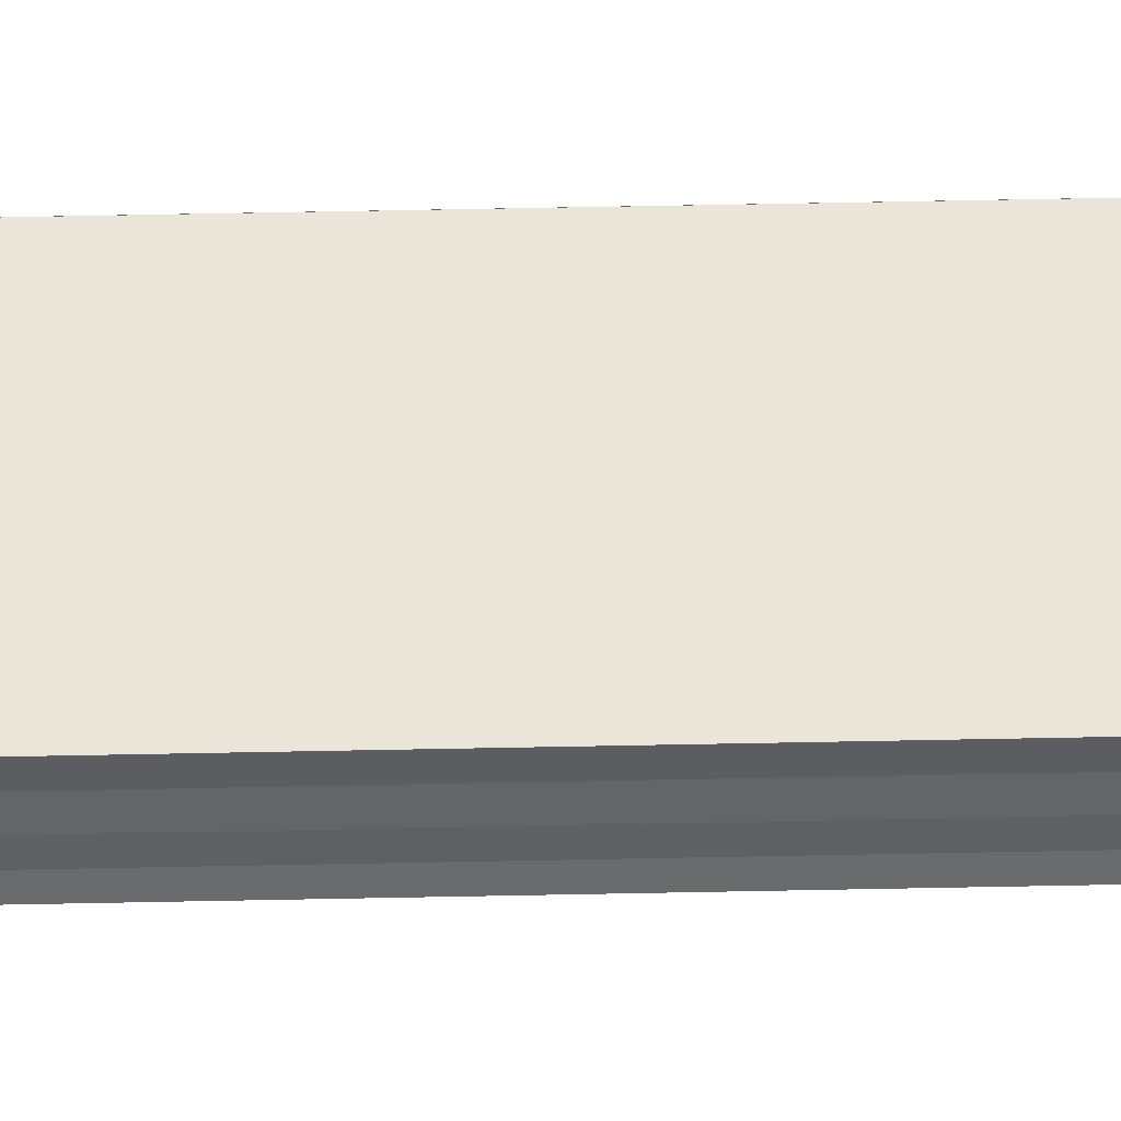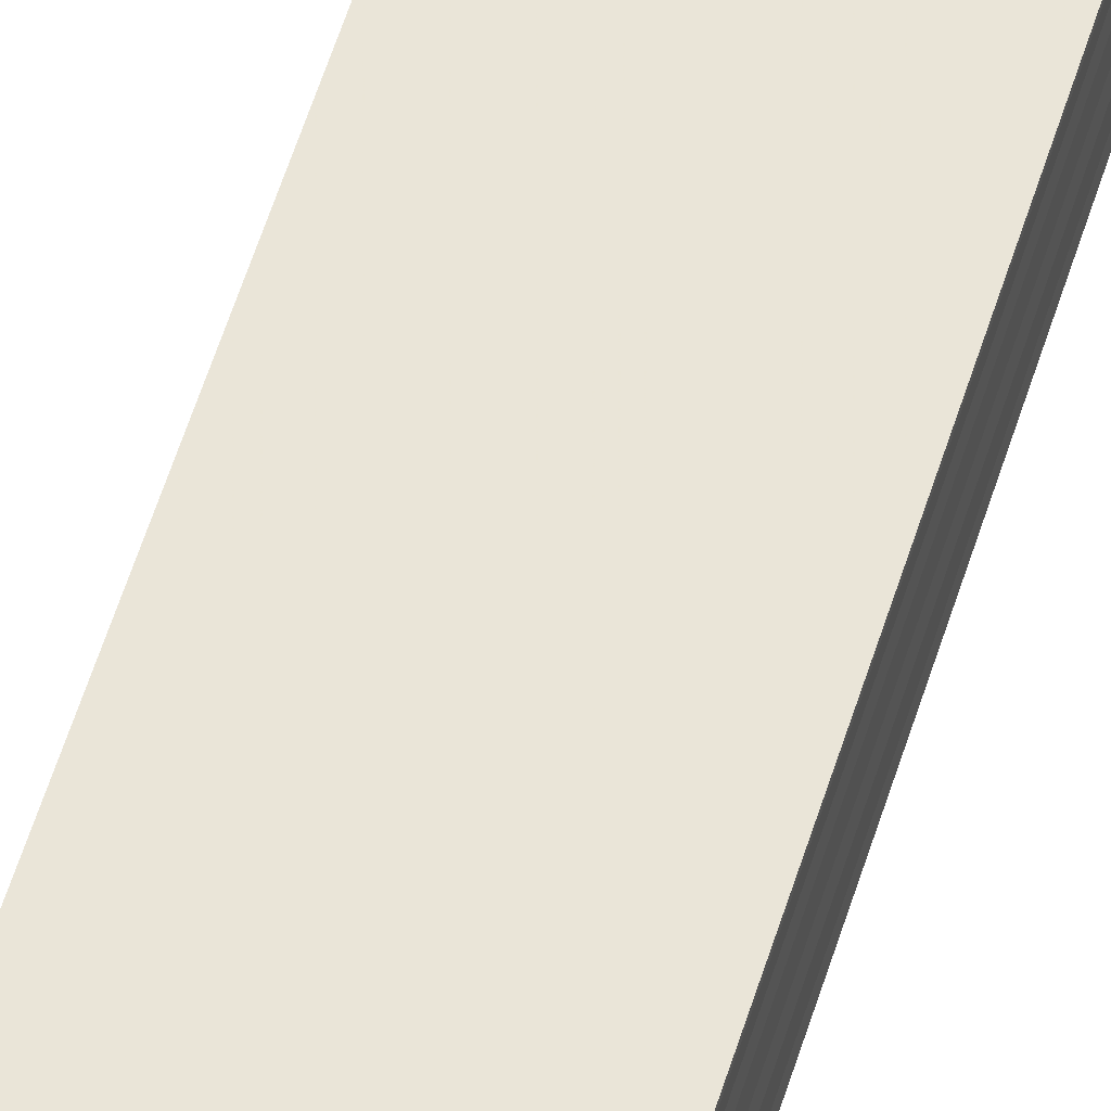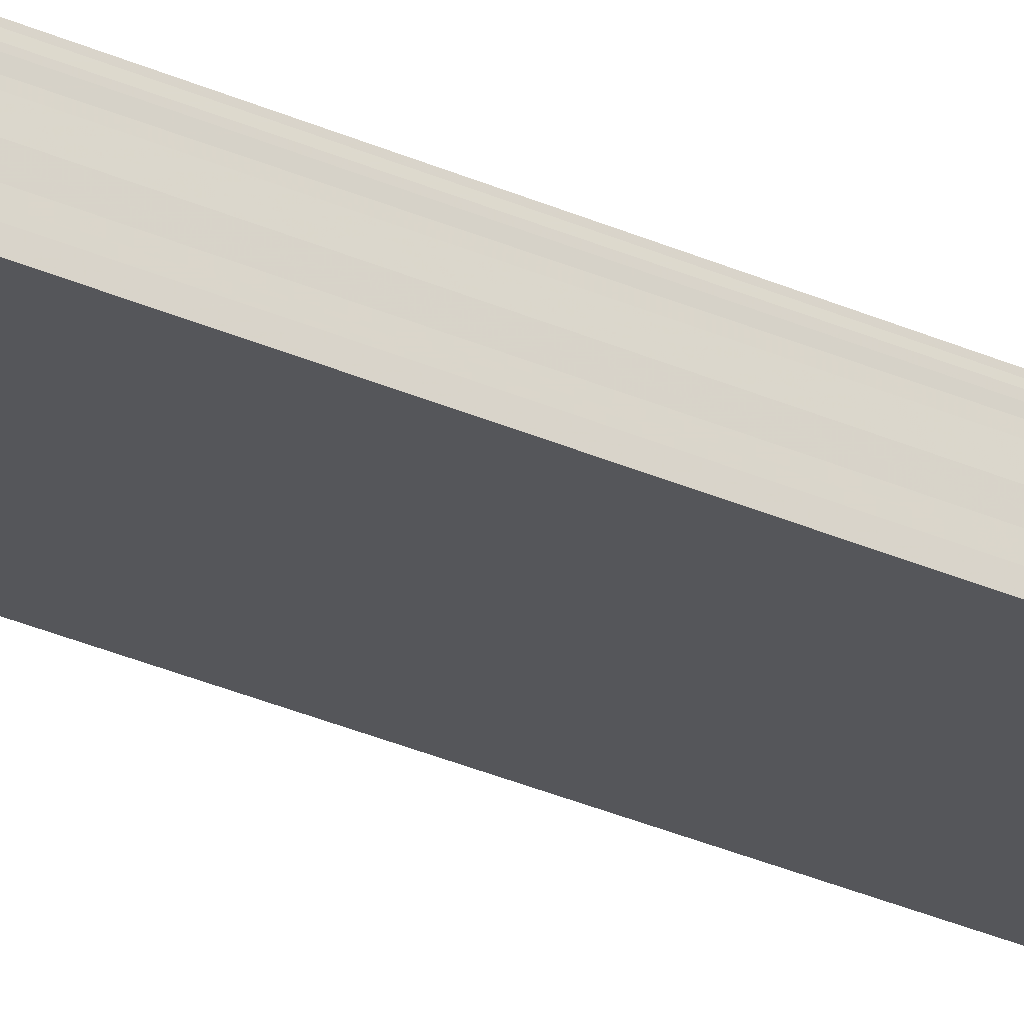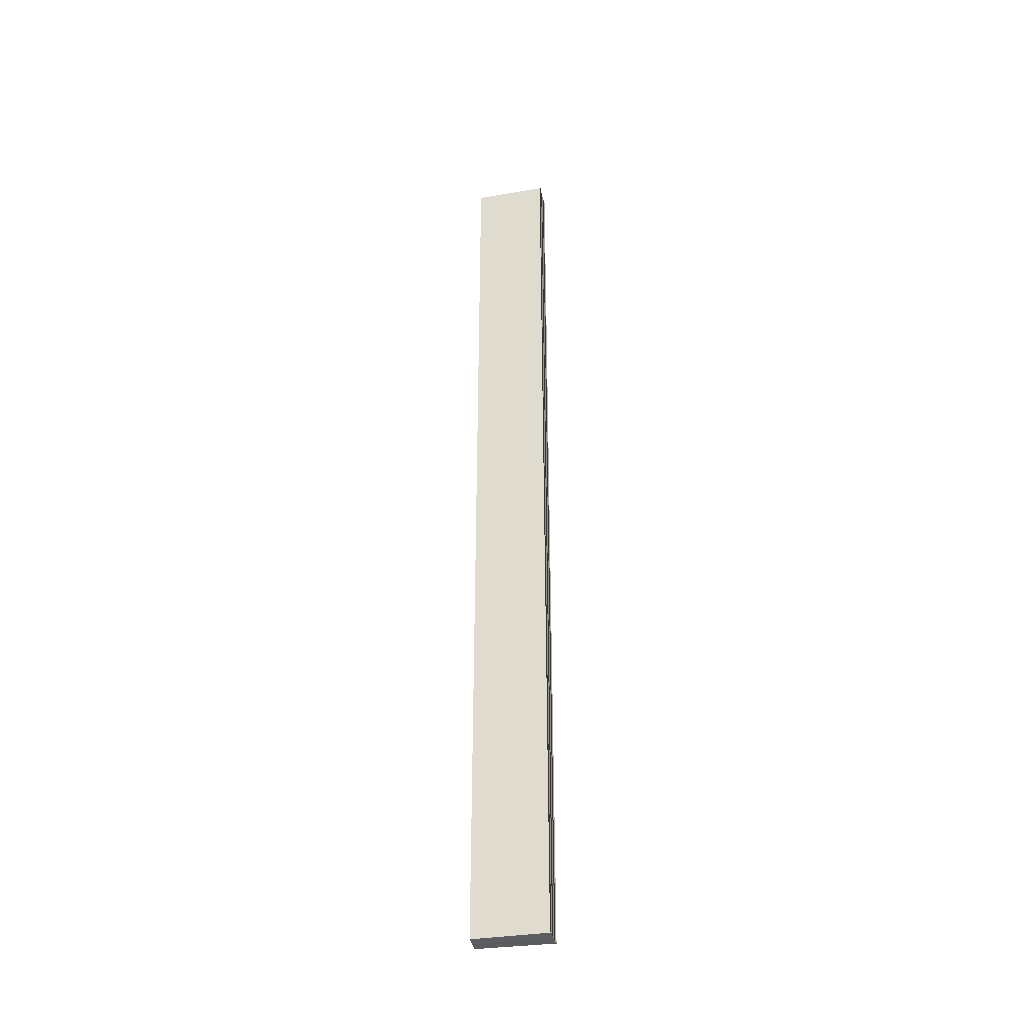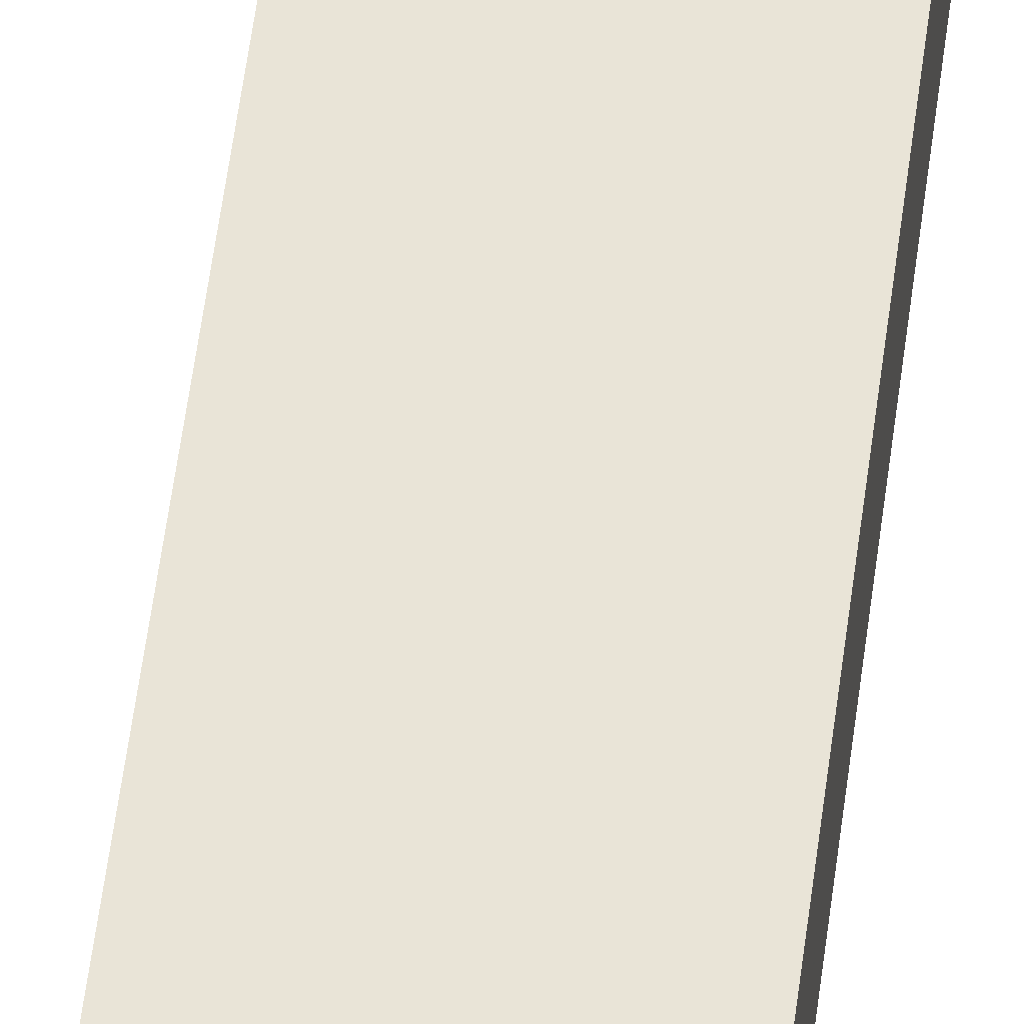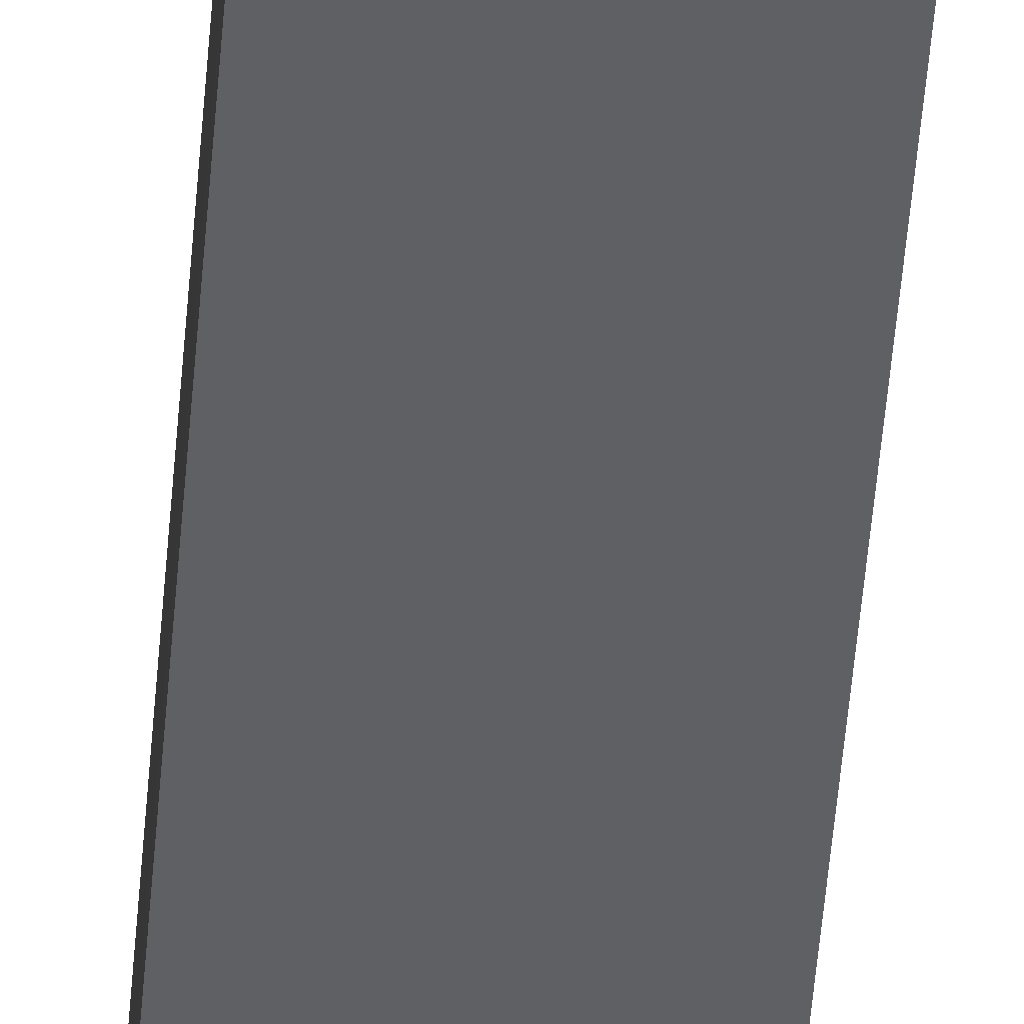
<metadata>
{"format":"obj","ext":"obj","renderer":"f3d","projection":"perspective","resolution":1024,"background":"white","views":[{"elev":42.8,"azim":-91.5,"up":"+Z"},{"elev":47.1,"azim":15.0,"up":"+Z"},{"elev":-27.8,"azim":54.6,"up":"+Z"},{"elev":-37.4,"azim":11.5,"up":"+Y"},{"elev":45.1,"azim":6.2,"up":"+Z"},{"elev":-44.1,"azim":175.9,"up":"+Z"}]}
</metadata>
<code>
o 17954
v 2251 1880 7.009
v 2251 1880 7.009
v 2251 1880 7.009
v 2251 1880 7.009
v 2251 1880 7.009
v 2251 1880 7.009
v 2251 1880 7.009
v 2251 1880 7.009
v 2251 1880 7.009
v 2251 1880 7.01
v 2251 1880 7.01
v 2251 1880 7.01
v 2251 1880 7.009
v 2251 1880 7.01
v 2251 1880 7.01
v 2251 1880 7.011
v 2251 1880 7.012
v 2251 1880 7.012
v 2251 1880 7.01
v 2251 1880 7.011
v 2251 1880 7.011
v 2251 1880 7.012
v 2251 1880 7.012
v 2251 1880 7.012
v 2251 1880 7.012
v 2251 1880 7.012
v 2251 1880 7.012
v 2251 1880 7.012
v 2251 1880 7.012
v 2251 1880 7.012
v 2251 1880 7.009
v 2251 1880 7.01
v 2251 1880 7.01
v 2251 1880 7.011
v 2251 1880 7.012
v 2251 1880 7.012
v 2251 1880 7.011
v 2251 1880 7.012
v 2251 1880 7.01
v 2251 1880 7.011
v 2251 1880 7.01
v 2251 1880 7.01
v 2251 1880 7.009
v 2251 1880 7.01
v 2251 1880 7.009
v 2251 1880 7.01
v 2251 1880 7.01
v 2251 1880 7.01
v 2251 1880 7.011
v 2251 1880 7.01
v 2251 1880 7.012
v 2251 1880 7.011
v 2251 1880 7.009
v 2251 1880 7.009
v 2251 1880 7.009
v 2251 1880 7.009
v 2251 1880 7.009
v 2251 1880 7.009
v 2251 1880 7.009
v 2251 1880 7.012
v 2251 1880 7.012
v 2251 1880 7.012
v 2251 1880 7.012
v 2251 1880 7.012
v 2251 1880 7.012
f 1 2 3
f 3 4 5
f 6 4 7
f 8 9 6
f 10 8 6
f 11 8 10
f 12 11 10
f 12 7 13
f 12 13 14
f 12 14 15
f 12 15 16
f 12 16 17
f 12 17 18
f 19 11 12
f 20 19 12
f 21 19 20
f 22 21 20
f 23 21 22
f 24 23 22
f 25 23 26
f 27 28 26
f 26 29 30
f 19 31 4
f 19 32 31
f 19 33 32
f 19 34 33
f 19 35 34
f 19 36 35
f 37 35 38
f 39 40 37
f 41 42 39
f 43 44 41
f 45 46 43
f 46 47 48
f 47 49 50
f 49 51 52
f 53 54 55
f 53 56 55
f 55 57 58
f 55 31 59
f 60 61 62
f 63 61 64
f 62 36 65
f 64 36 65

</code>
